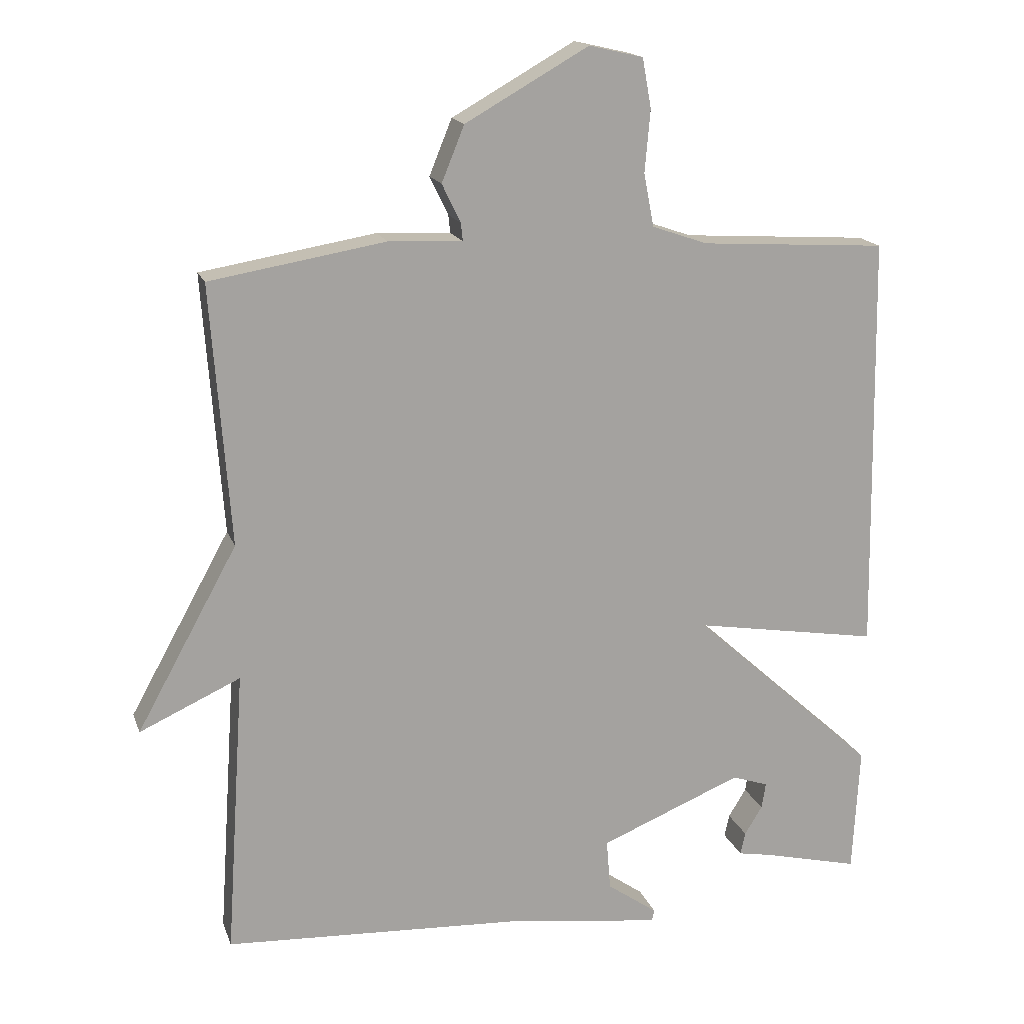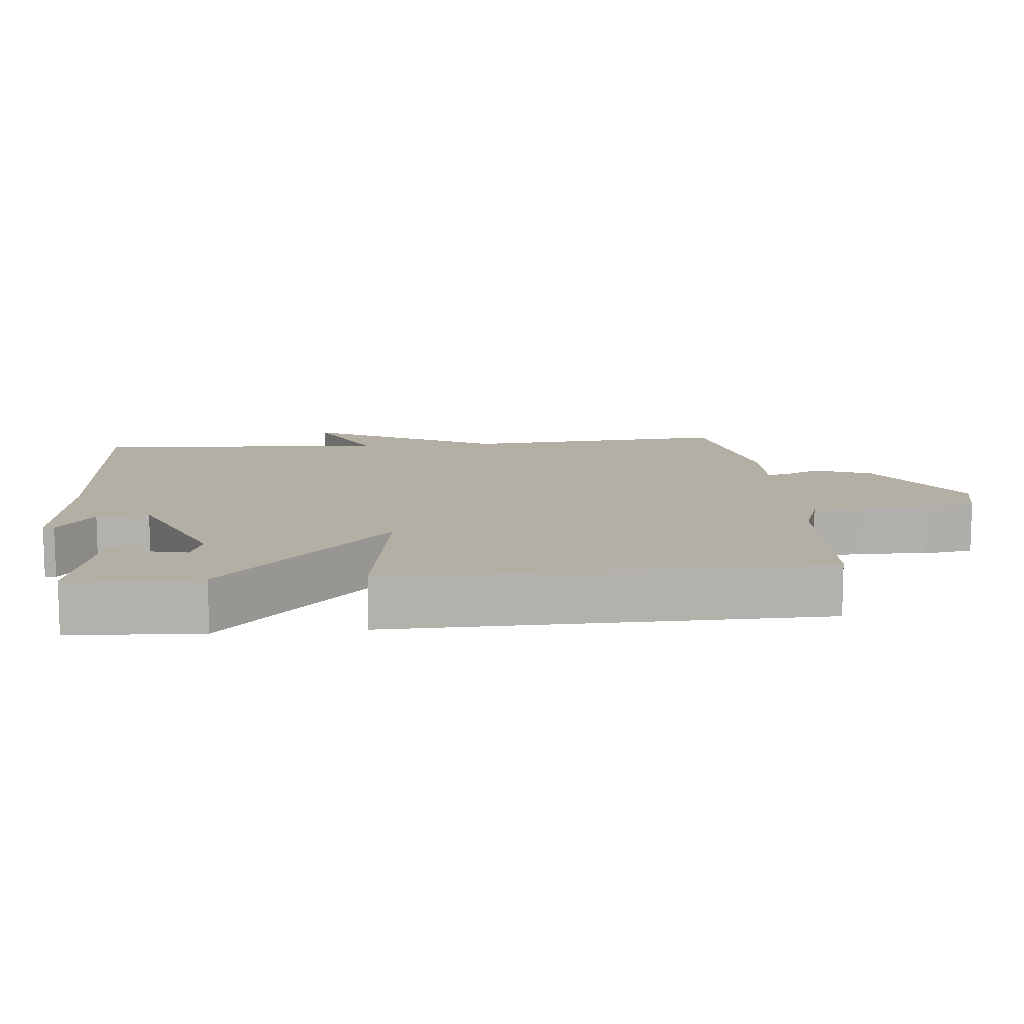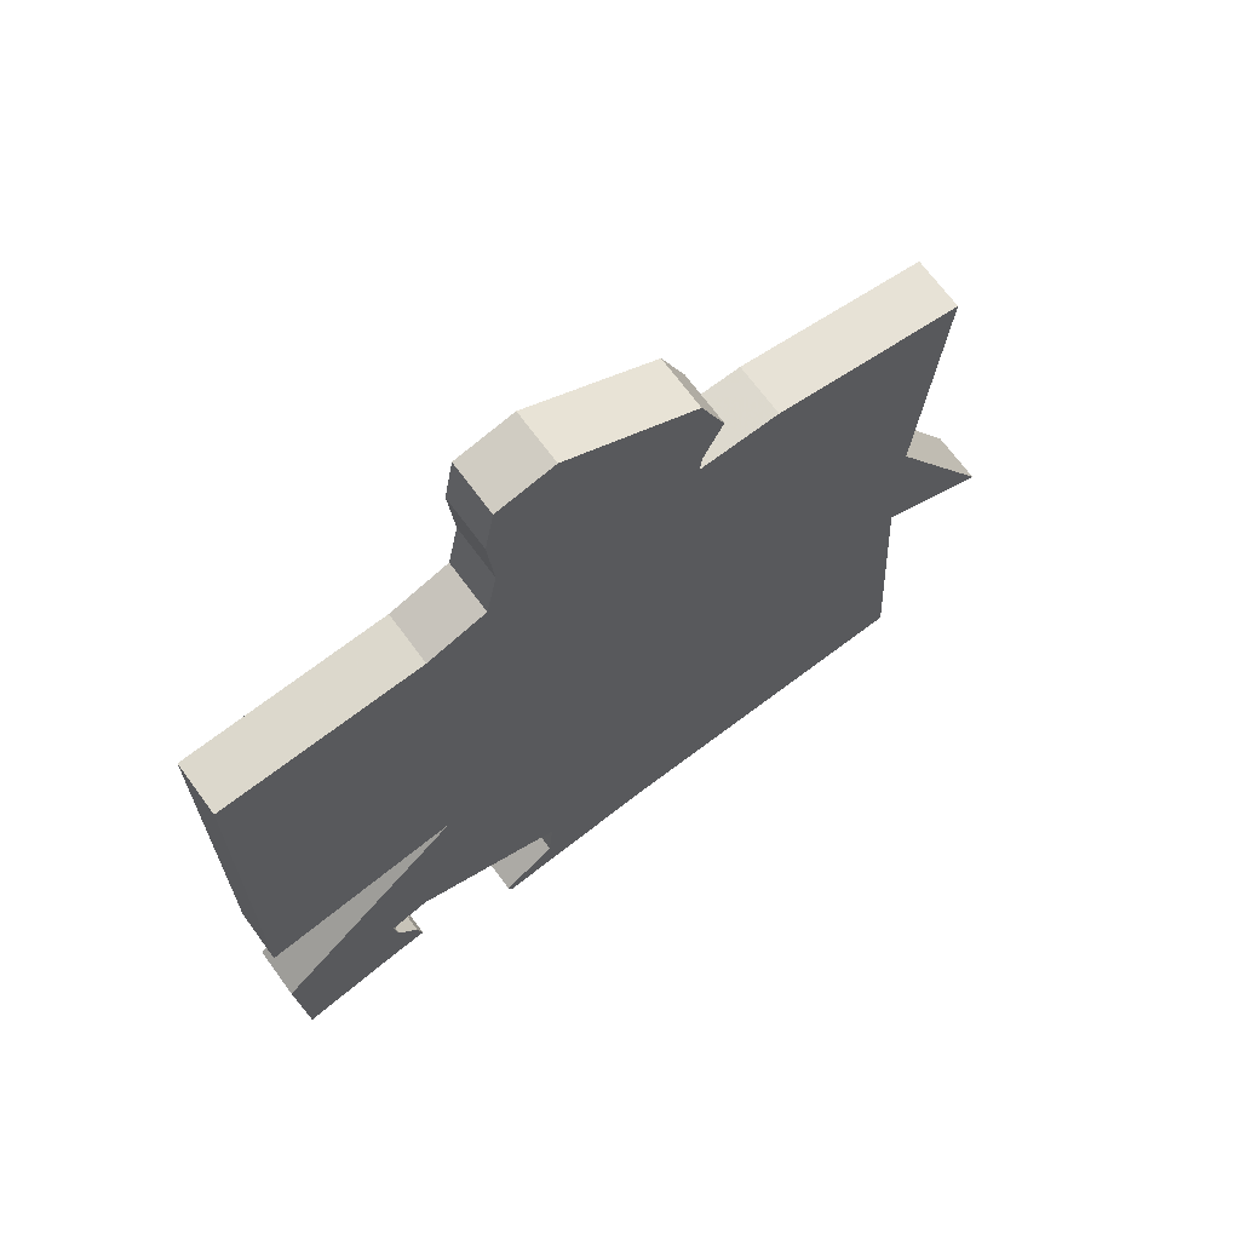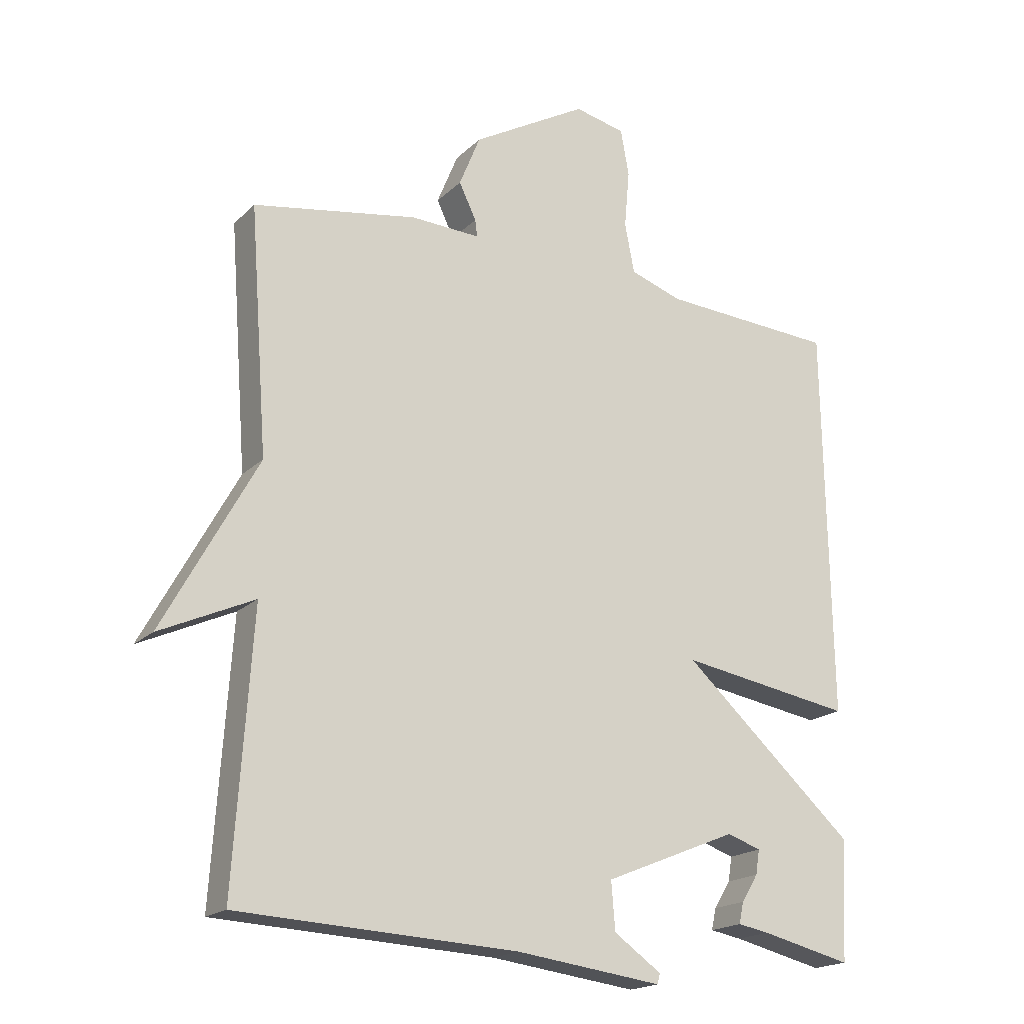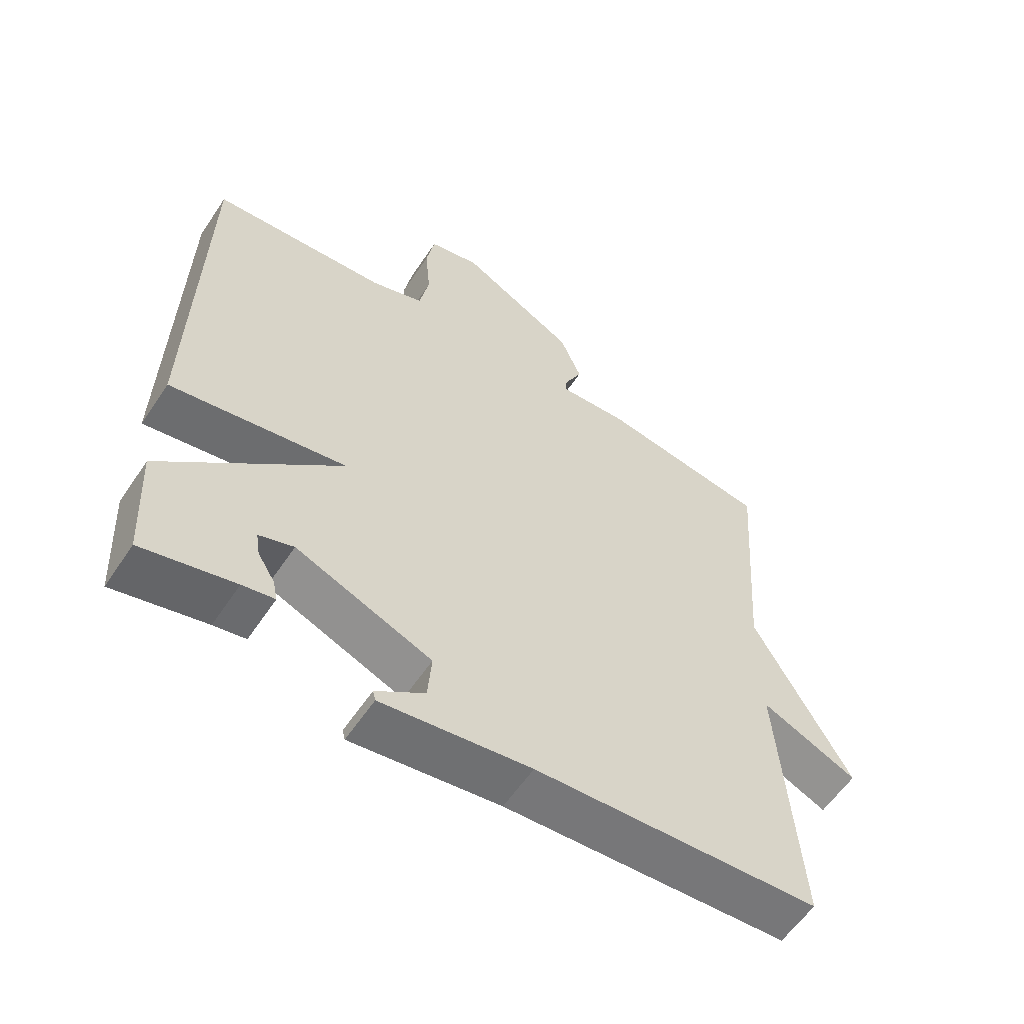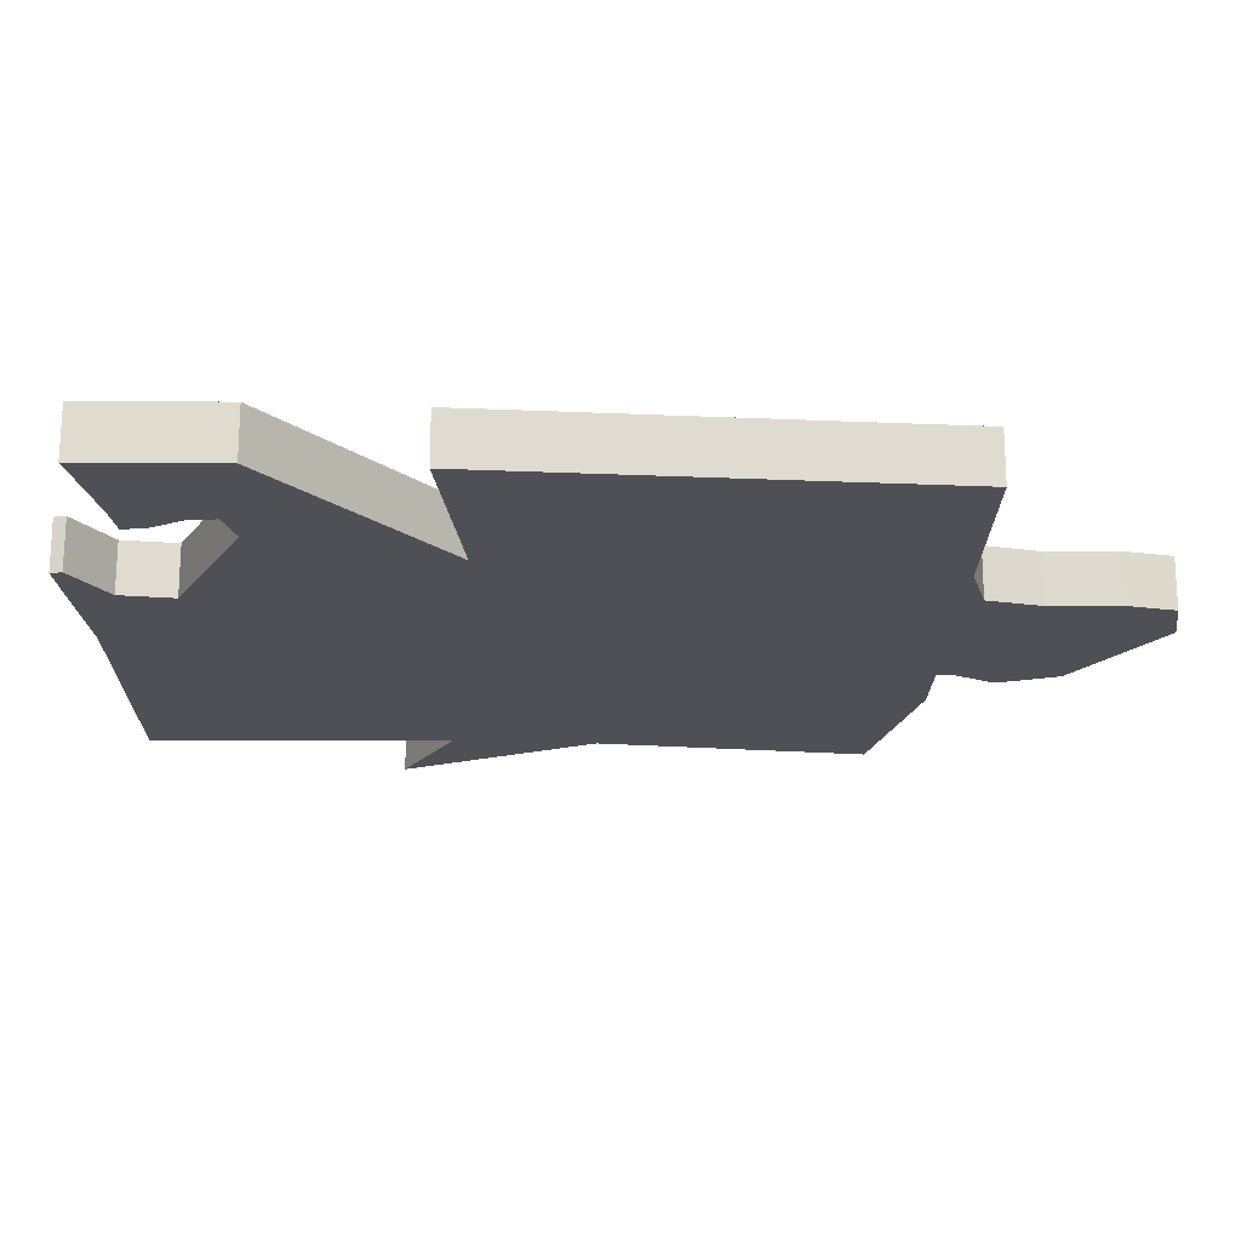
<metadata>
{"format":"obj","ext":"obj","renderer":"f3d","projection":"perspective","resolution":1024,"background":"white","views":[{"elev":16.8,"azim":164.0,"up":"+Z"},{"elev":11.3,"azim":-95.7,"up":"+Y"},{"elev":69.6,"azim":-36.4,"up":"+Z"},{"elev":-18.6,"azim":149.6,"up":"+Z"},{"elev":-58.7,"azim":-33.5,"up":"+Z"},{"elev":-19.4,"azim":-93.9,"up":"+Y"}]}
</metadata>
<code>
v -0.5 0.07 -0.5
v -0.51 0.07 -0.314
v -0.239 0.07 -0.069
v -0.51 0.07 -0.114
v -0.5 0.07 0.5
v -0.227 0.07 0.517
v -0.146 0.07 0.545
v -0.131 0.07 0.622
v -0.139 0.07 0.713
v -0.126 0.07 0.785
v -0.047 0.07 0.803
v 0.133 0.07 0.701
v 0.166 0.07 0.62
v 0.139 0.07 0.564
v 0.136 0.07 0.538
v 0.244 0.07 0.543
v 0.5 0.07 0.5
v 0.472 0.07 0.12
v 0.619 0.07 -0.147
v 0.472 0.07 -0.08
v 0.5 0.07 -0.5
v 0.064 0.07 -0.523
v -0.164 0.07 -0.553
v -0.168 0.07 -0.537
v -0.094 0.07 -0.485
v -0.088 0.07 -0.411
v -0.296 0.07 -0.326
v -0.349 0.07 -0.344
v -0.343 0.07 -0.382
v -0.317 0.07 -0.424
v -0.31 0.07 -0.457
v -0.359 0.07 -0.466
v -0.5 0 -0.5
v -0.51 0 -0.314
v -0.239 0 -0.069
v -0.51 0 -0.114
v -0.5 0 0.5
v -0.227 0 0.517
v -0.146 0 0.545
v -0.131 0 0.622
v -0.139 0 0.713
v -0.126 0 0.785
v -0.047 0 0.803
v 0.133 0 0.701
v 0.166 0 0.62
v 0.139 0 0.564
v 0.136 0 0.538
v 0.244 0 0.543
v 0.5 0 0.5
v 0.472 0 0.12
v 0.619 0 -0.147
v 0.472 0 -0.08
v 0.5 0 -0.5
v 0.064 0 -0.523
v -0.164 0 -0.553
v -0.168 0 -0.537
v -0.094 0 -0.485
v -0.088 0 -0.411
v -0.296 0 -0.326
v -0.349 0 -0.344
v -0.343 0 -0.382
v -0.317 0 -0.424
v -0.31 0 -0.457
v -0.359 0 -0.466
f 29 30 31 32
f 32 1 2
f 29 32 2
f 28 29 2
f 27 28 2 3
f 26 27 3
f 22 23 24 25
f 22 25 26
f 21 22 26
f 20 21 26
f 18 19 20
f 18 20 26 3
f 4 5 6
f 3 4 6
f 18 3 6
f 17 18 6
f 16 17 6
f 15 16 6
f 12 13 14
f 11 12 14
f 10 11 14
f 9 10 14
f 8 9 14
f 7 8 14 15
f 6 7 15
f 64 63 62 61
f 34 33 64
f 34 64 61
f 34 61 60
f 35 34 60 59
f 35 59 58
f 57 56 55 54
f 58 57 54
f 58 54 53
f 58 53 52
f 52 51 50
f 35 58 52 50
f 38 37 36
f 38 36 35
f 38 35 50
f 38 50 49
f 38 49 48
f 38 48 47
f 46 45 44
f 46 44 43
f 46 43 42
f 46 42 41
f 46 41 40
f 47 46 40 39
f 47 39 38
f 1 33 34 2
f 2 34 35 3
f 3 35 36 4
f 4 36 37 5
f 5 37 38 6
f 6 38 39 7
f 7 39 40 8
f 8 40 41 9
f 9 41 42 10
f 10 42 43 11
f 11 43 44 12
f 12 44 45 13
f 13 45 46 14
f 14 46 47 15
f 15 47 48 16
f 16 48 49 17
f 17 49 50 18
f 18 50 51 19
f 19 51 52 20
f 20 52 53 21
f 21 53 54 22
f 22 54 55 23
f 23 55 56 24
f 24 56 57 25
f 25 57 58 26
f 26 58 59 27
f 27 59 60 28
f 28 60 61 29
f 29 61 62 30
f 30 62 63 31
f 31 63 64 32
f 32 64 33 1

</code>
